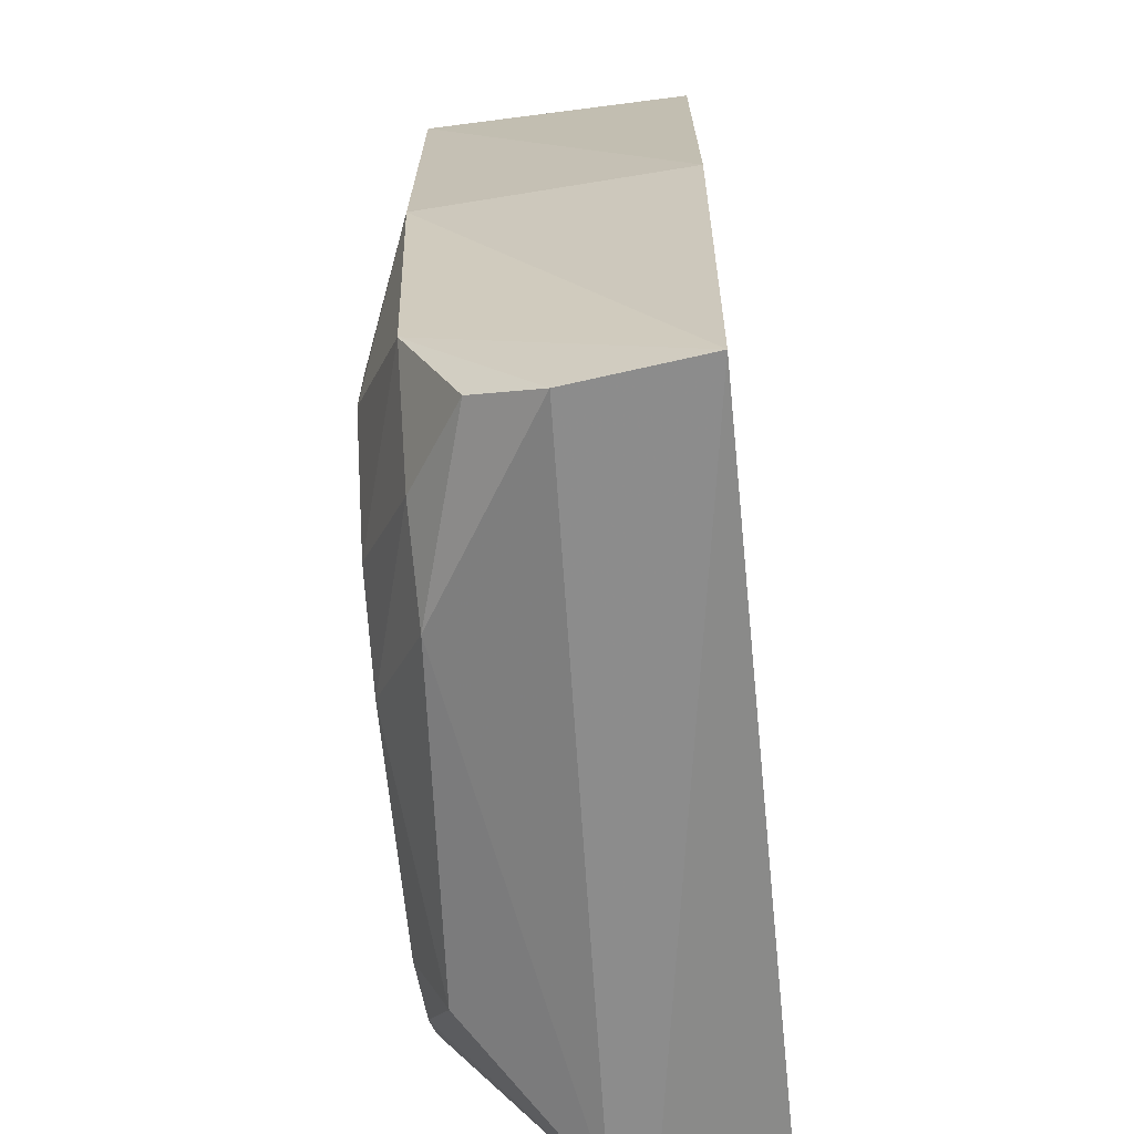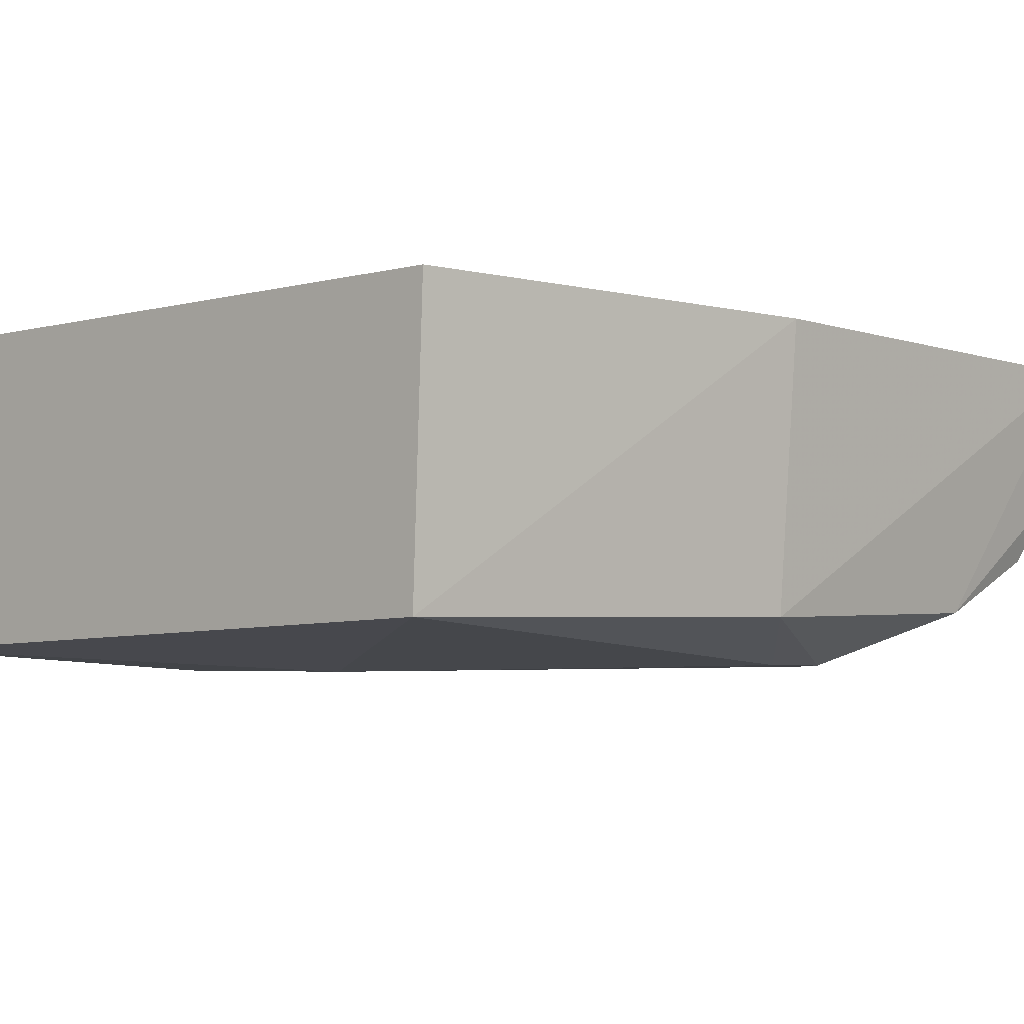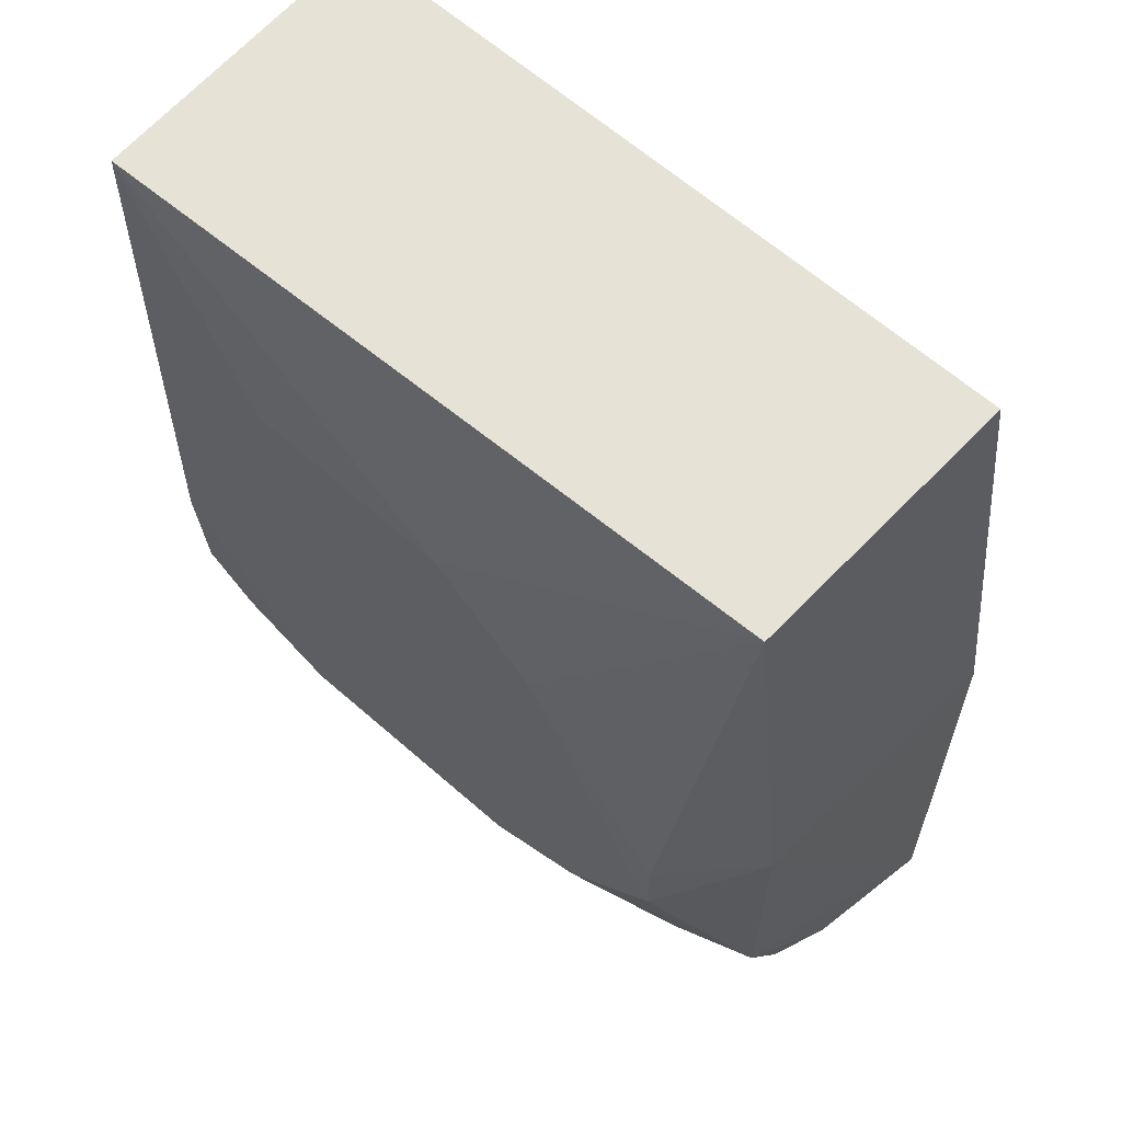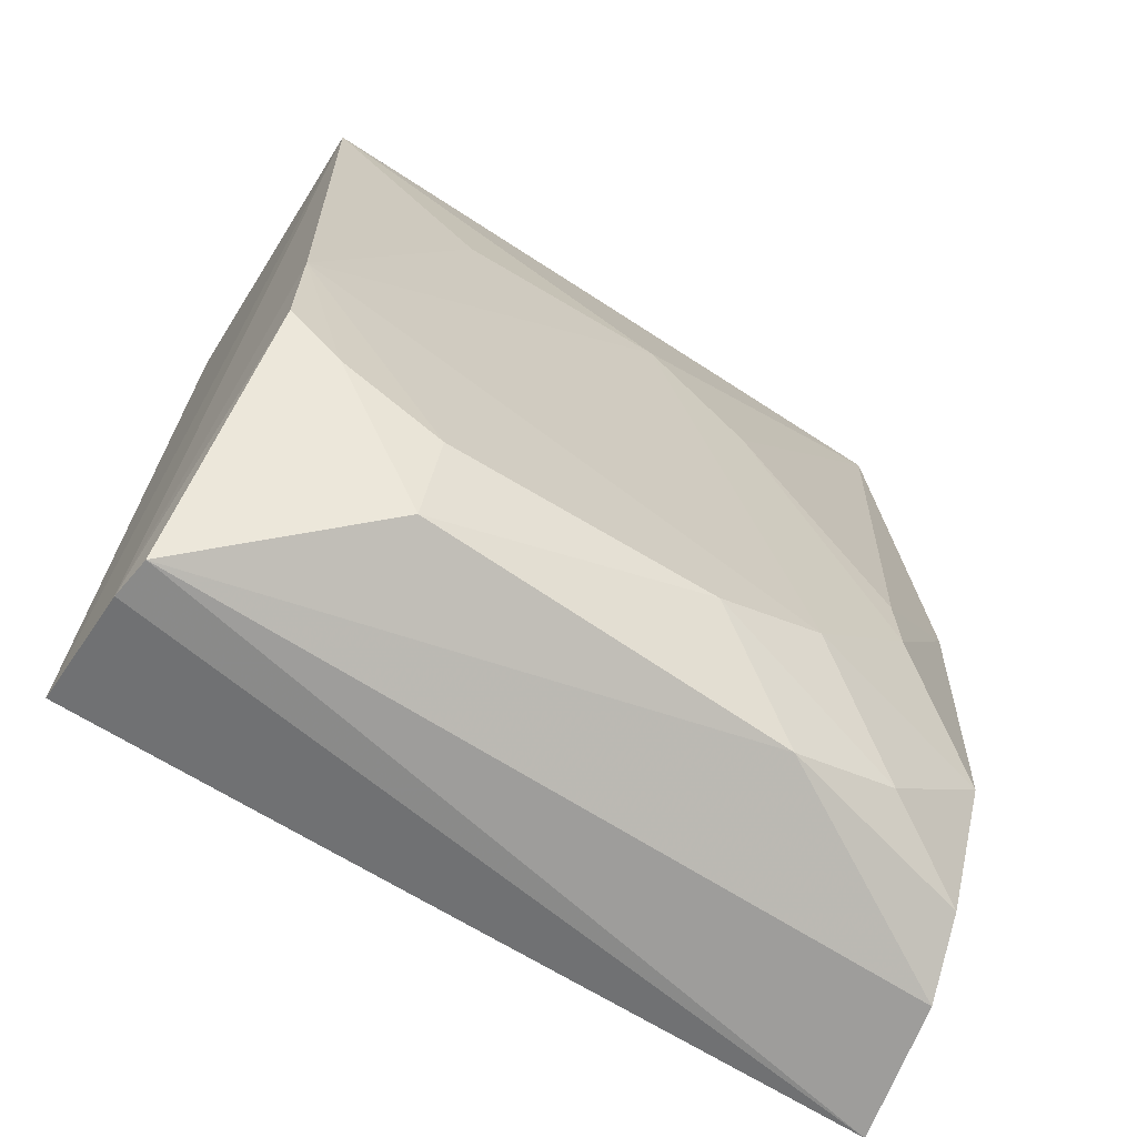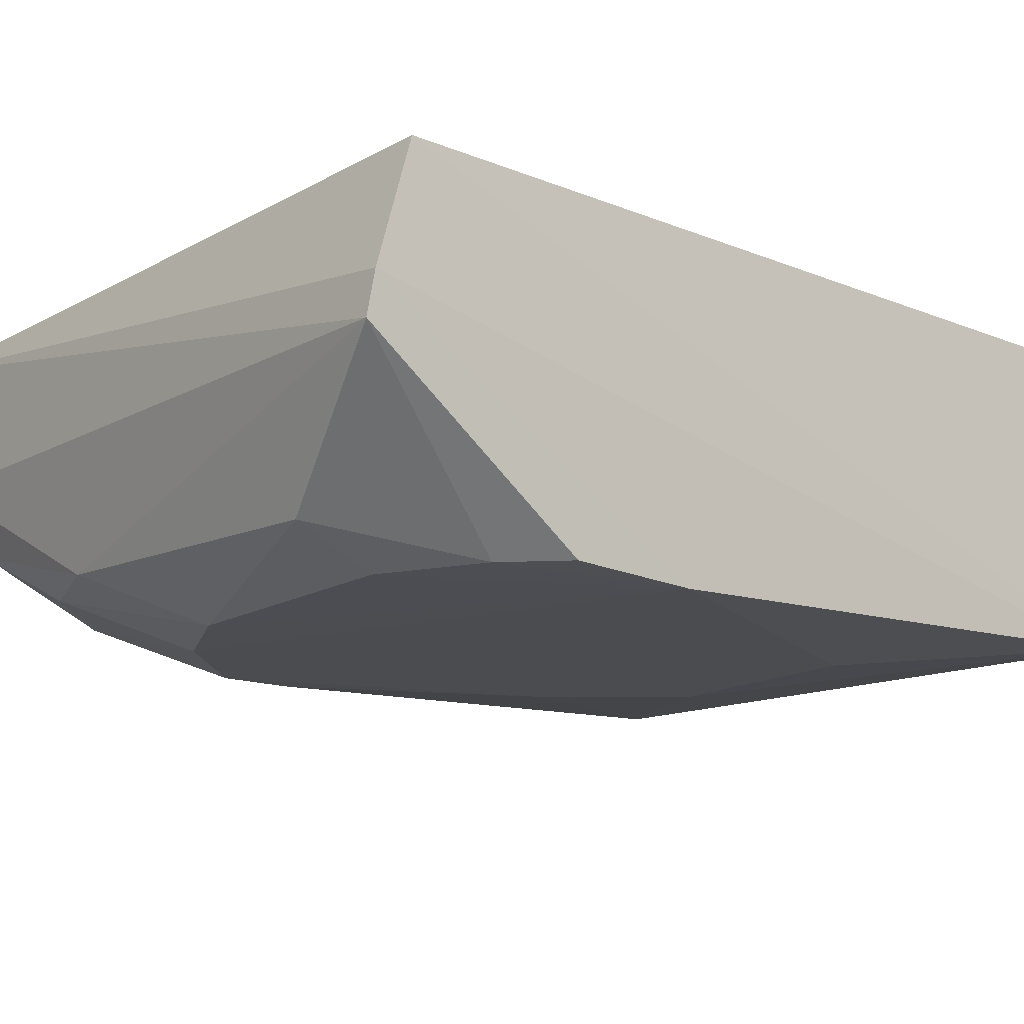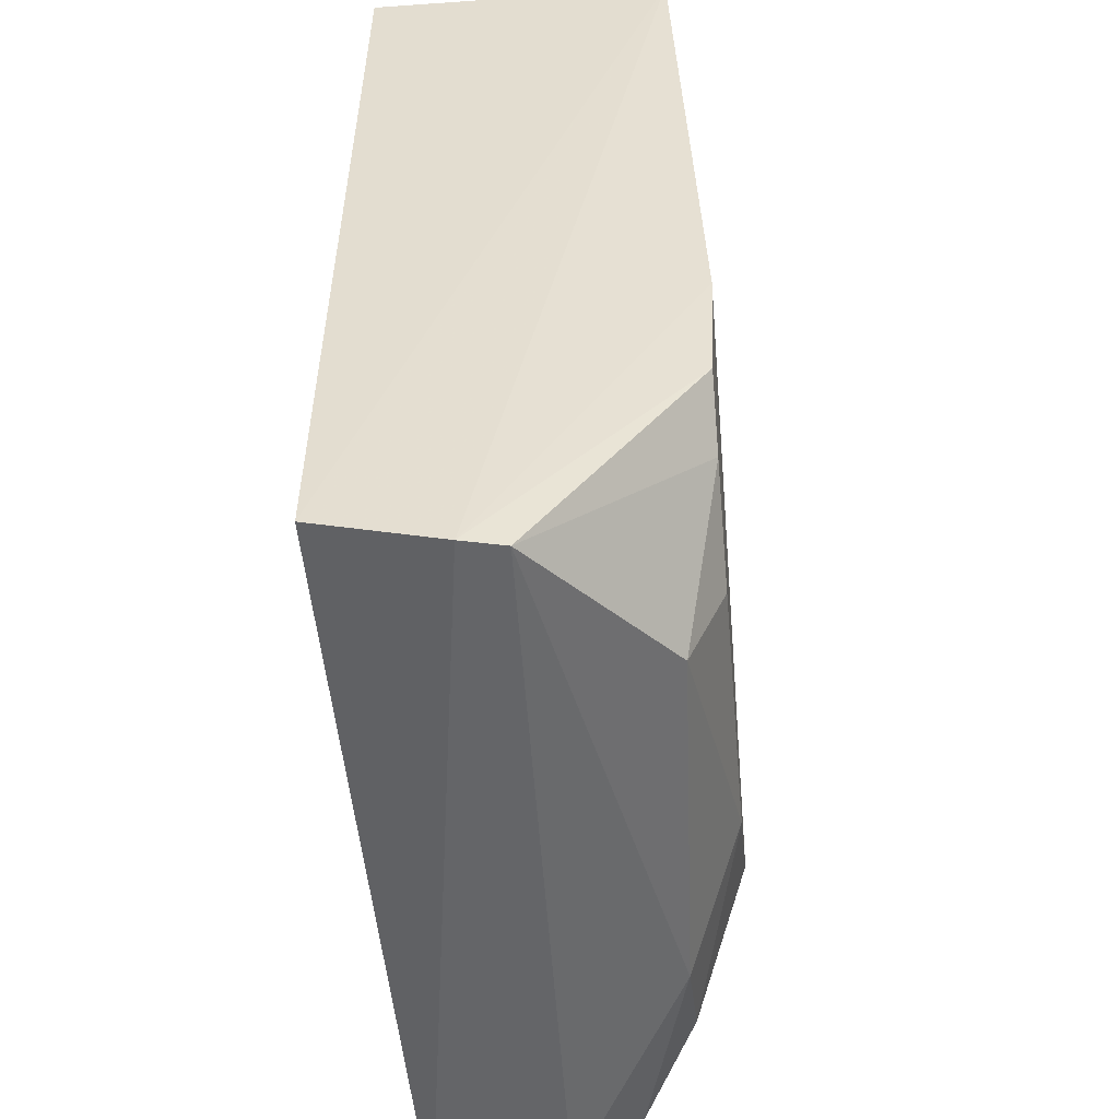
<metadata>
{"format":"obj","ext":"obj","renderer":"f3d","projection":"perspective","resolution":1024,"background":"white","views":[{"elev":-64.1,"azim":95.2,"up":"+Z"},{"elev":-4.0,"azim":42.3,"up":"+Y"},{"elev":63.4,"azim":41.6,"up":"+Z"},{"elev":-67.9,"azim":-31.5,"up":"+Z"},{"elev":-15.0,"azim":-129.7,"up":"+Y"},{"elev":-51.9,"azim":-84.9,"up":"+Z"}]}
</metadata>
<code>
v 0.0203 -0.01118 0.04614
v 0.01977 -0.02484 0.04612
v 0.02334 -0.01144 0.001291
v -0.01419 -0.01678 0.001284
v -0.014 -0.01118 0.04614
v 0.01204 -0.02663 0.009958
v 0.02294 -0.01118 0.02504
v -0.0138 -0.02586 0.04614
v -0.01439 -0.01088 0.002817
v 0.02167 -0.02401 0.009966
v 0.01187 -0.02388 0.00341
v 0.004457 -0.02692 0.03551
v -0.01339 -0.02656 0.0123
v 0.01689 -0.0266 0.01495
v 0.02196 -0.0245 0.02506
v 0.02229 -0.0179 0.001666
v 0.0169 -0.02397 0.005289
v -0.01348 -0.02684 0.01846
v -0.005898 -0.02652 0.007417
v 0.009579 -0.02681 0.03024
v 0.01684 -0.02659 0.01864
v -0.01389 -0.01879 0.001097
v 0.006929 -0.02655 0.007554
v 0.02151 -0.02123 0.003633
v -0.006004 -0.02684 0.03548
v -0.01082 -0.02653 0.009865
v -0.005823 -0.02477 0.003535
f 7 1 2
f 8 2 1
f 8 1 5
f 9 3 4
f 9 8 5
f 9 4 8
f 9 7 3
f 9 5 1
f 9 1 7
f 12 2 8
f 14 6 10
f 15 7 2
f 15 14 10
f 15 10 3
f 15 3 7
f 16 3 10
f 17 10 6
f 18 8 4
f 18 4 13
f 18 6 12
f 20 2 12
f 20 12 6
f 20 6 14
f 21 15 2
f 21 14 15
f 21 20 14
f 21 2 20
f 22 16 11
f 22 4 3
f 22 3 16
f 22 13 4
f 23 17 6
f 23 11 17
f 23 6 18
f 23 18 19
f 24 16 10
f 24 10 17
f 24 17 11
f 24 11 16
f 25 18 12
f 25 12 8
f 25 8 18
f 26 19 18
f 26 18 13
f 26 13 22
f 27 22 11
f 27 26 22
f 27 19 26
f 27 23 19
f 27 11 23

</code>
